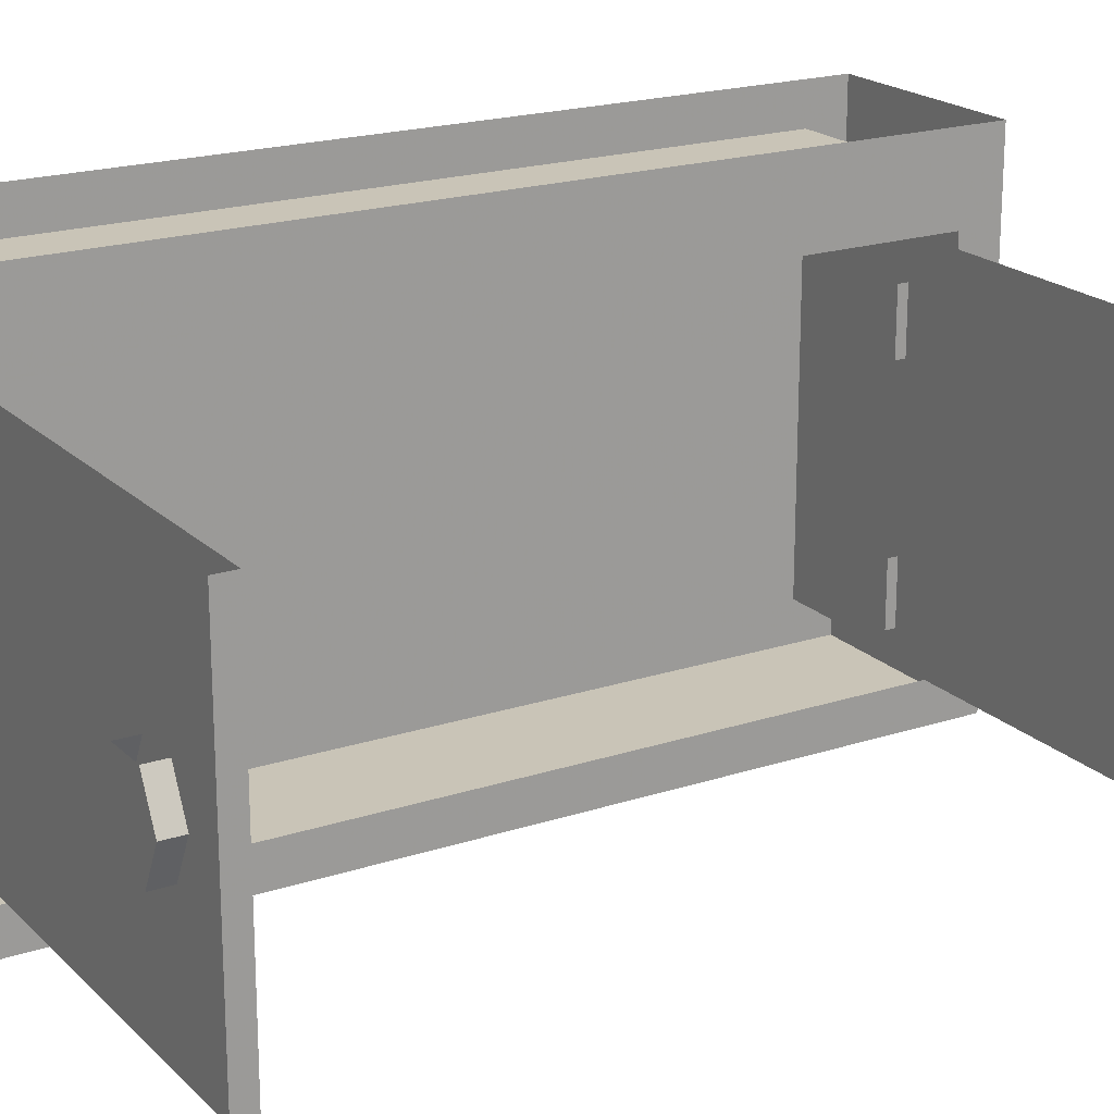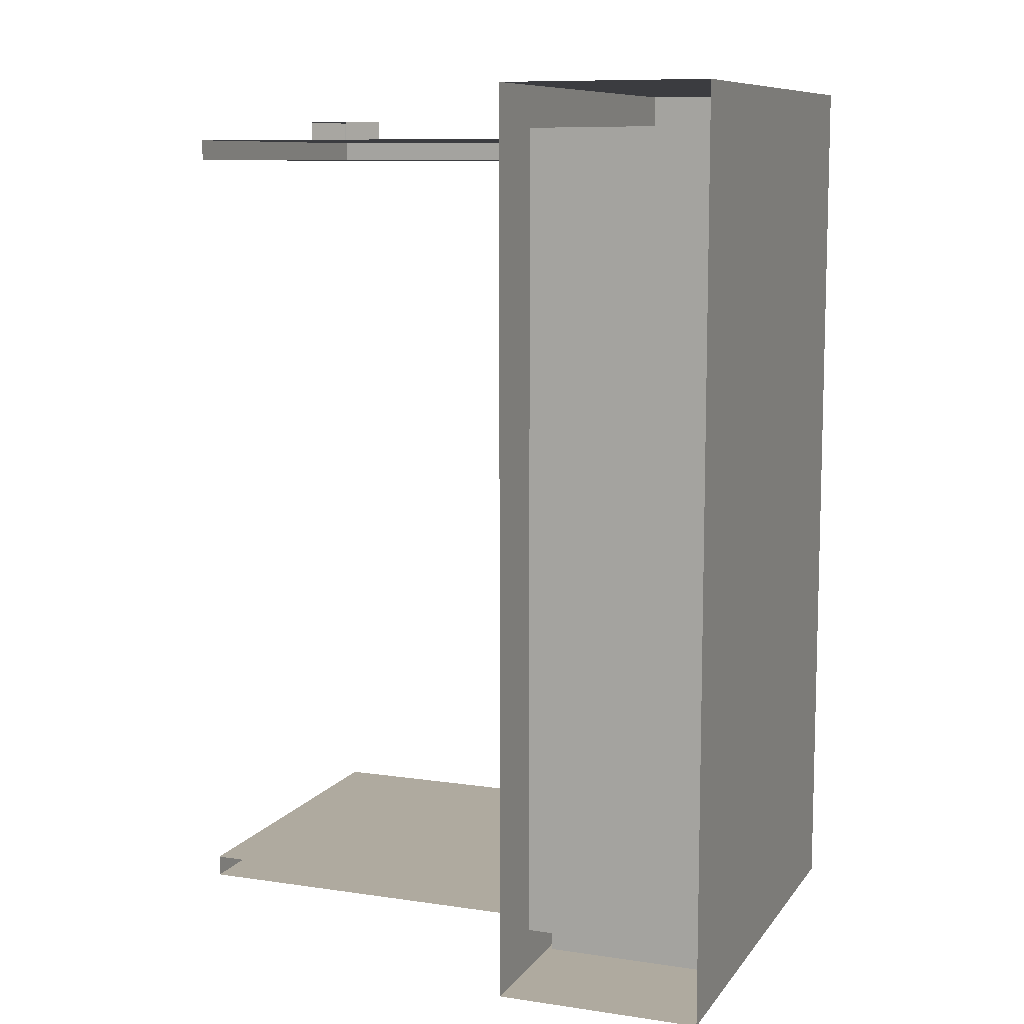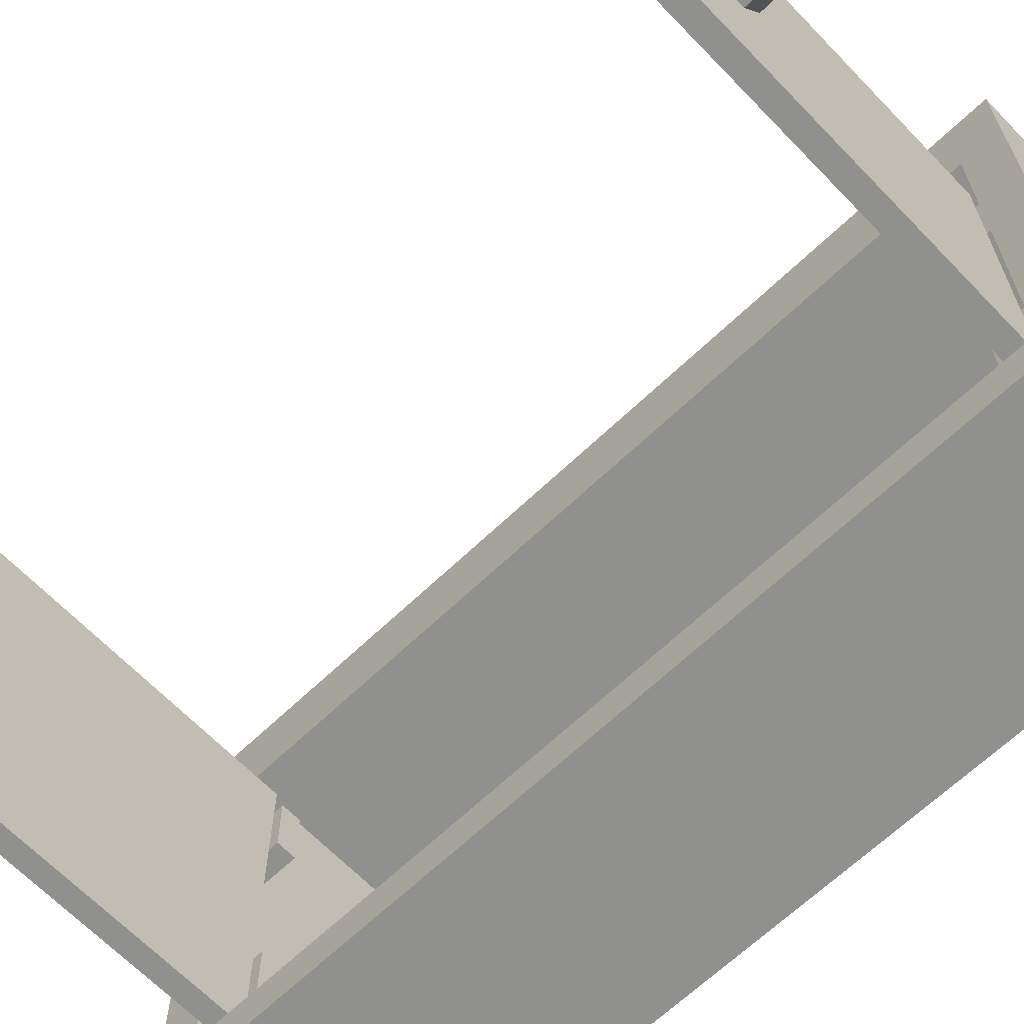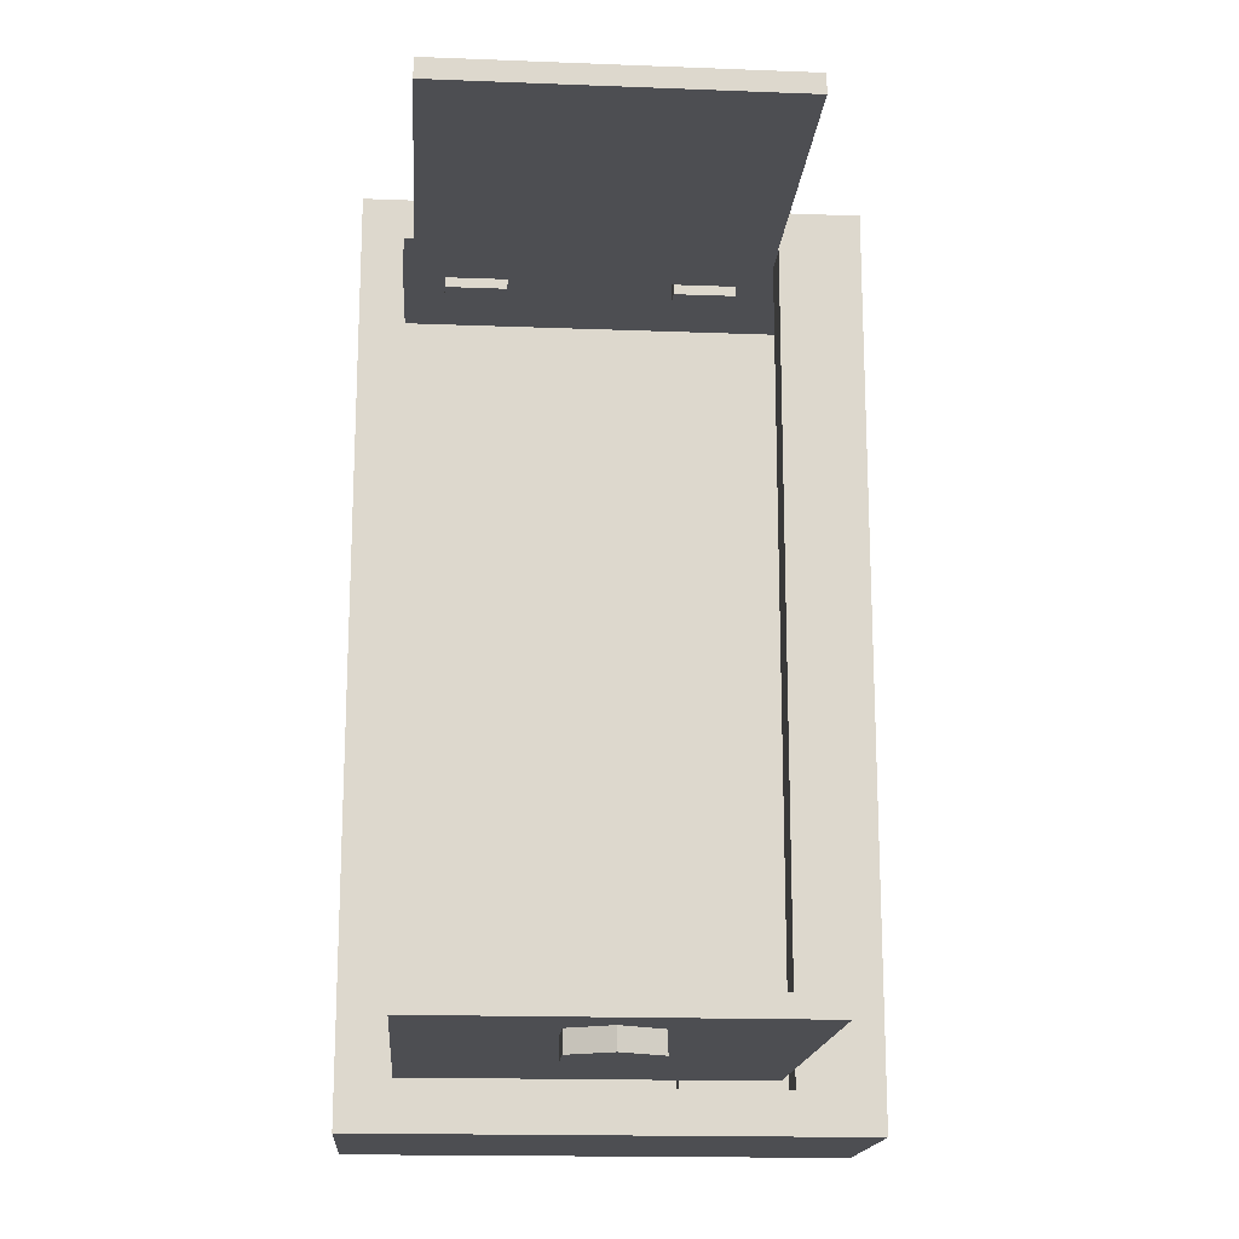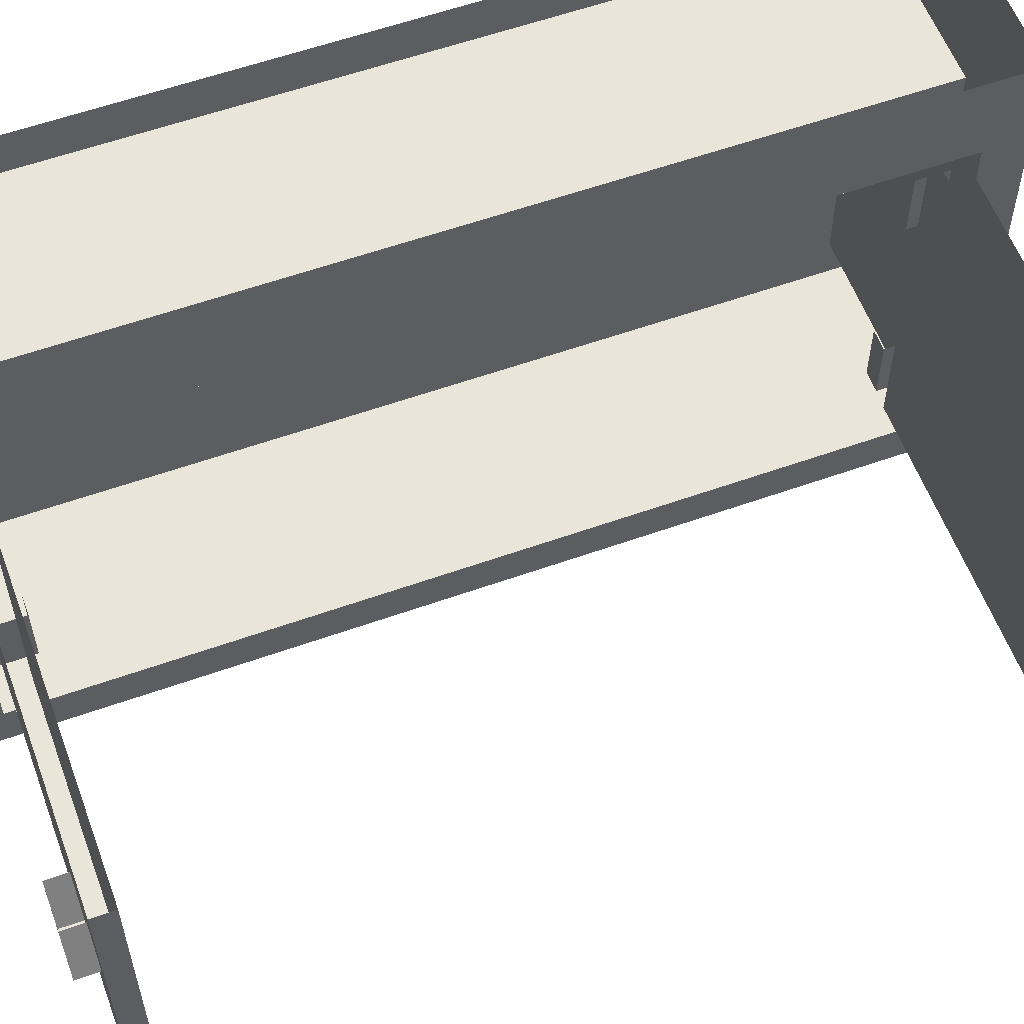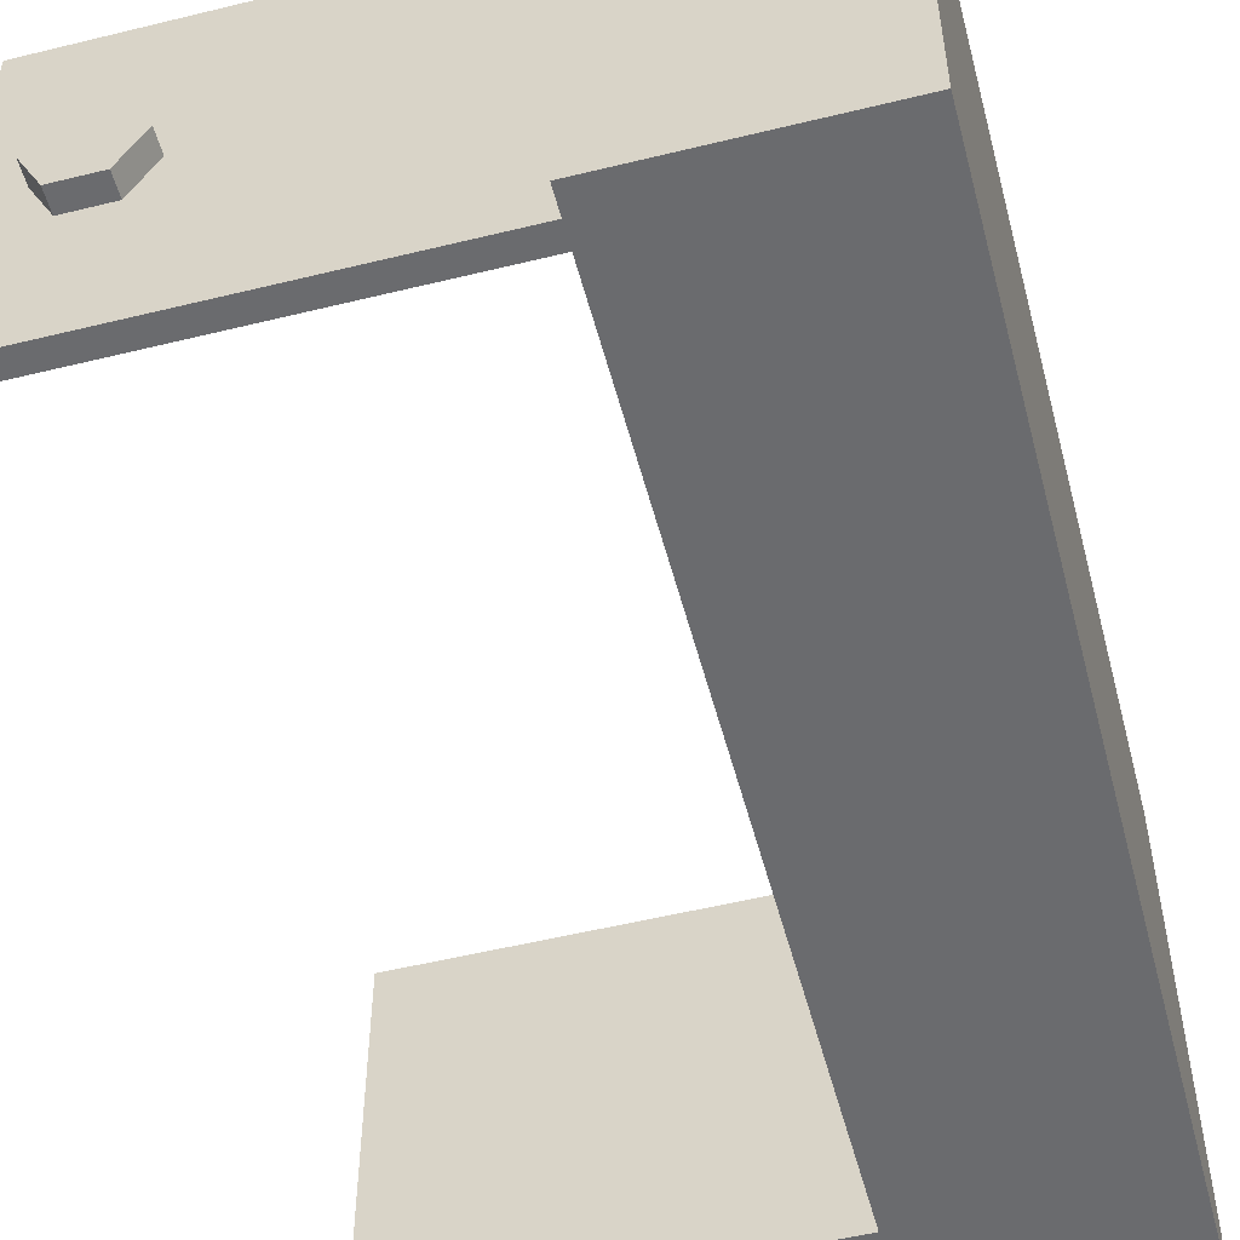
<metadata>
{"format":"obj","ext":"obj","renderer":"f3d","projection":"perspective","resolution":1024,"background":"white","views":[{"elev":20.0,"azim":58.9,"up":"+Y"},{"elev":9.5,"azim":-158.9,"up":"+Z"},{"elev":-65.5,"azim":133.9,"up":"+Y"},{"elev":-17.1,"azim":85.6,"up":"+Z"},{"elev":58.0,"azim":69.7,"up":"+Y"},{"elev":-53.4,"azim":-165.3,"up":"+Y"}]}
</metadata>
<code>
o object/open_cupboard
v 48 -18 -78
v 48 -86 -78
v -28 -86 -78
v -28 -18 -78
v -28 -18 -74
v -28 -86 -74
v 48 -86 -74
v 48 -18 -74
v 36 -60 -82
v 28 -60 -82
v 24 -52 -82
v 28 -44 -82
v 36 -44 -82
v 40 -52 -82
v 40 -52 -78
v 36 -60 -78
v 28 -60 -78
v 24 -52 -78
v 28 -44 -78
v 36 -44 -78
v 48 -18 74
v 48 -86 74
v -28 -86 74
v -28 -18 74
v -28 -18 78
v -28 -86 78
v 48 -86 78
v 48 -18 78
v 28 -60 78
v 36 -60 78
v 36 -60 82
v 28 -60 82
v 24 -52 78
v 24 -52 82
v 28 -44 78
v 28 -44 82
v 40 -52 82
v 36 -44 82
v 40 -52 78
v 36 -44 78
v -64 -96 -88
v -64 -96 88
v -64 0 88
v -64 0 -88
v -24 0 -88
v -24 -96 -88
v -24 -96 88
v -24 0 88
v -24 -16 80
v -24 -16 -80
v -24 -88 -80
v -24 -88 80
v -32 -16 80
v -32 -16 -80
v -32 -88 -80
v -32 -8 80
v -32 -8 -80
v -64 -8 80
v -64 -8 -80
v -64 -88 -80
v -32 -88 80
v -64 -88 80
v -28 -80 -72
v -28 -68 -72
v -32 -68 -72
v -32 -80 -72
v -28 -80 -80
v -28 -68 -80
v -32 -80 -80
v -28 -36 -72
v -28 -24 -72
v -32 -24 -72
v -32 -36 -72
v -28 -36 -80
v -28 -24 -80
v -32 -36 -80
v -28 -68 72
v -28 -80 72
v -32 -80 72
v -32 -68 72
v -28 -80 80
v -32 -80 80
v -28 -68 80
v -28 -24 72
v -28 -36 72
v -32 -36 72
v -32 -24 72
v -28 -36 80
v -32 -36 80
v -28 -24 80
f 1 2 3
f 1 3 4
f 5 6 7
f 5 7 8
f 8 7 2
f 8 2 1
f 9 10 11
f 9 11 12
f 9 12 13
f 9 13 14
f 9 14 15
f 9 15 16
f 9 16 10
f 10 16 17
f 10 17 11
f 11 17 18
f 11 18 12
f 12 18 19
f 14 13 20
f 14 20 15
f 3 2 7
f 3 7 6
f 21 22 23
f 21 23 24
f 25 26 27
f 25 27 28
f 28 27 22
f 28 22 21
f 29 30 31
f 29 31 32
f 29 32 33
f 33 32 34
f 33 34 35
f 35 34 36
f 36 34 37
f 36 37 38
f 38 37 39
f 38 39 40
f 37 34 32
f 37 32 31
f 37 31 30
f 37 30 39
f 23 22 27
f 23 27 26
f 41 42 43
f 41 43 44
f 41 44 45
f 41 45 46
f 41 46 42
f 42 46 47
f 42 47 43
f 43 47 48
f 48 47 49
f 48 49 45
f 45 49 50
f 45 50 51
f 45 51 46
f 46 51 47
f 47 51 52
f 47 52 49
f 49 52 53
f 49 53 50
f 50 53 54
f 50 54 51
f 51 54 55
f 54 53 56
f 54 56 57
f 57 56 58
f 57 58 59
f 57 59 55
f 55 59 60
f 53 52 61
f 62 58 56
f 62 56 61
f 44 43 42
f 44 42 41
f 63 64 65
f 63 65 66
f 63 66 67
f 63 67 64
f 64 67 68
f 67 66 69
f 70 71 72
f 70 72 73
f 70 73 74
f 70 74 71
f 71 74 75
f 74 73 76
f 77 78 79
f 77 79 80
f 78 81 82
f 78 82 79
f 83 81 78
f 83 78 77
f 84 85 86
f 84 86 87
f 85 88 89
f 85 89 86
f 90 88 85
f 90 85 84

</code>
